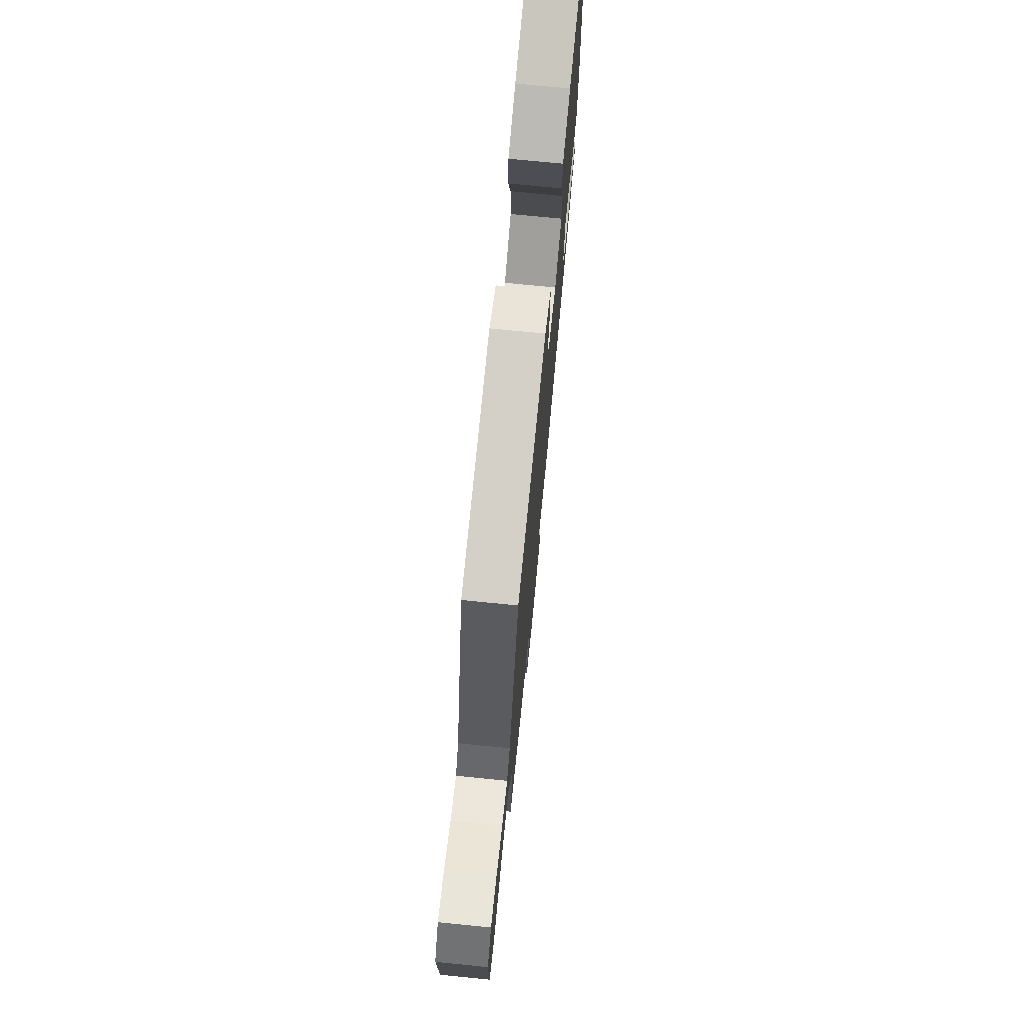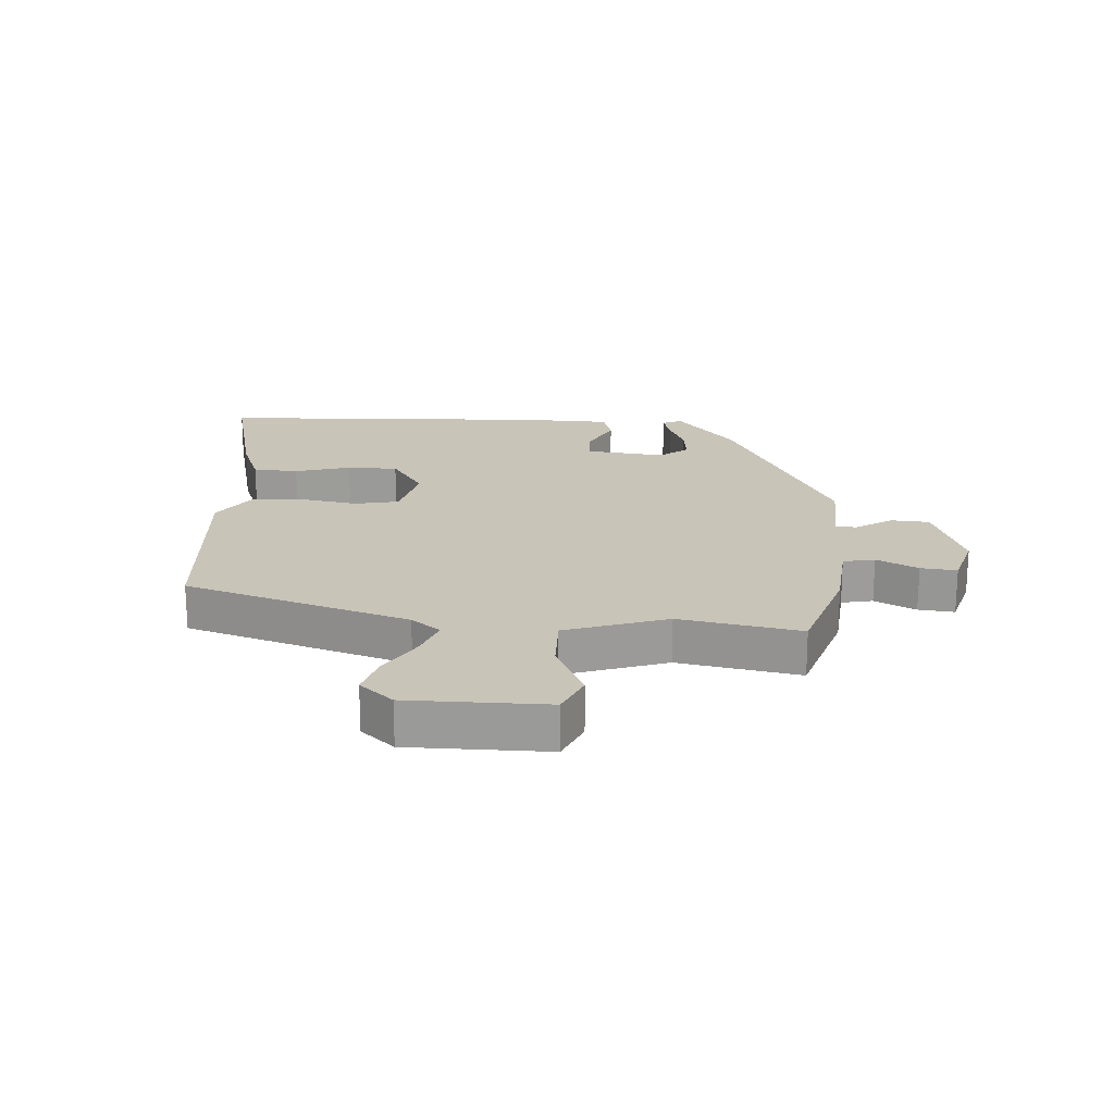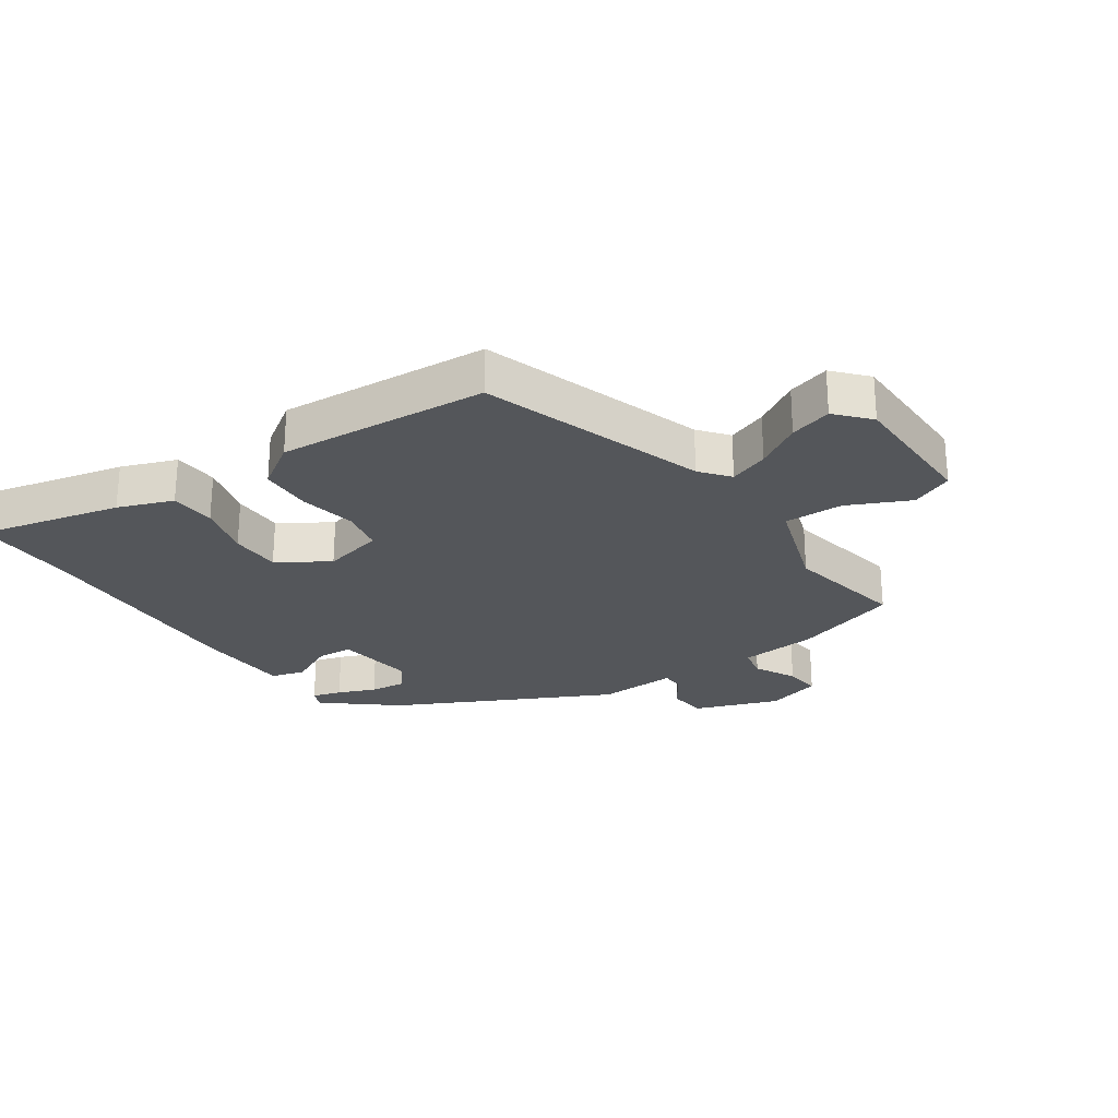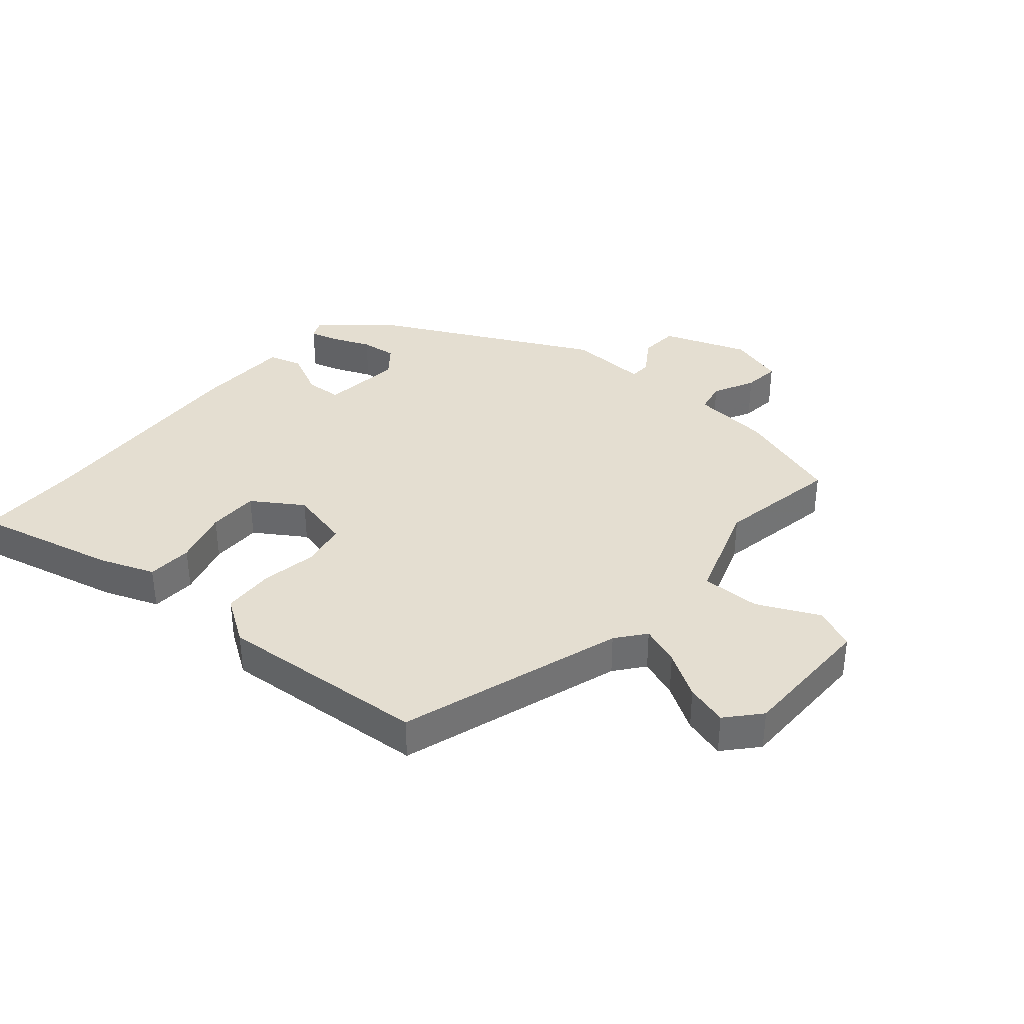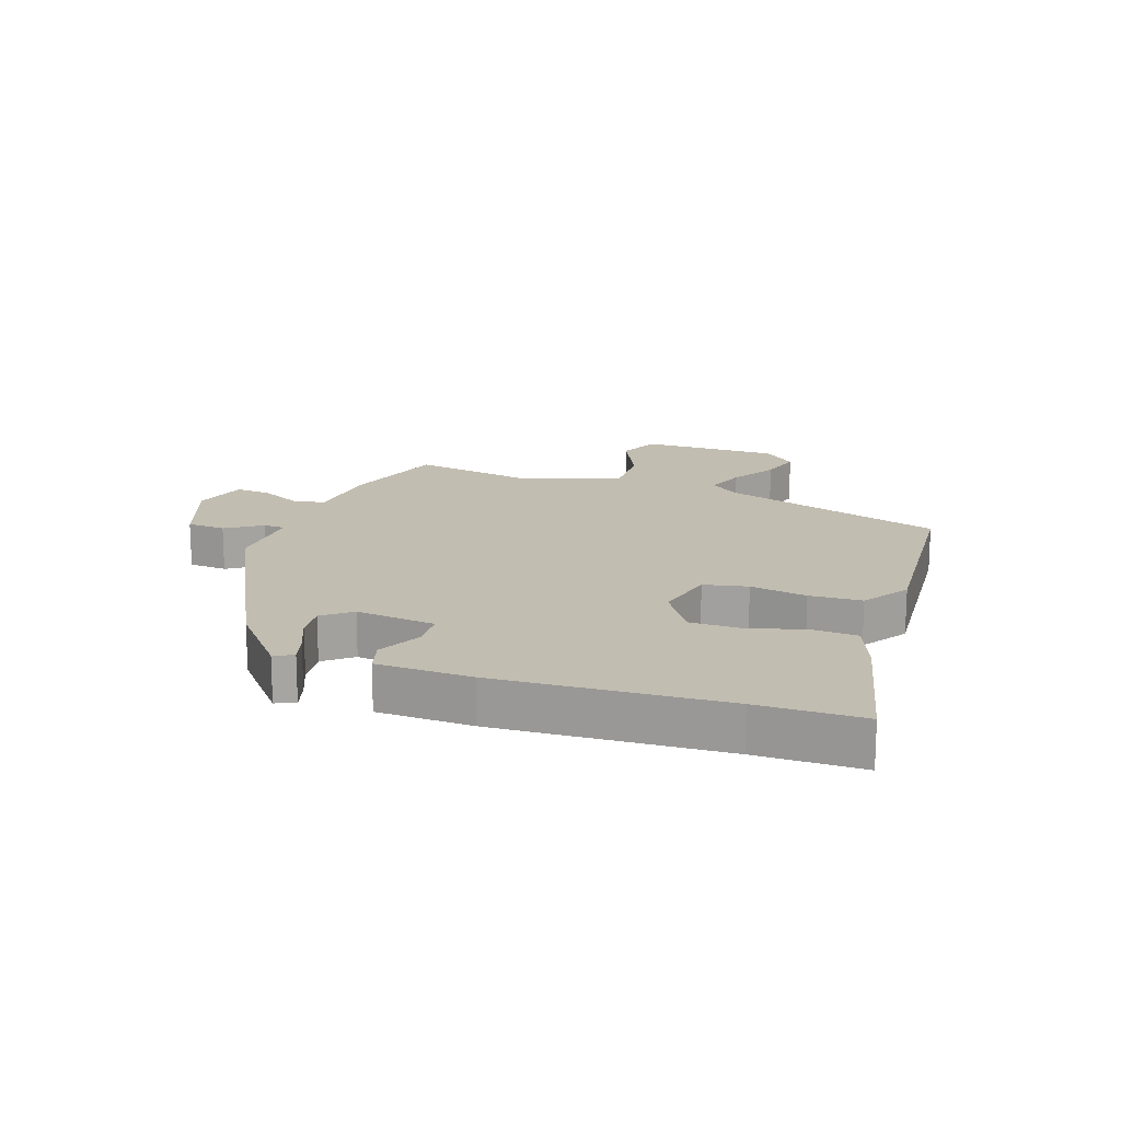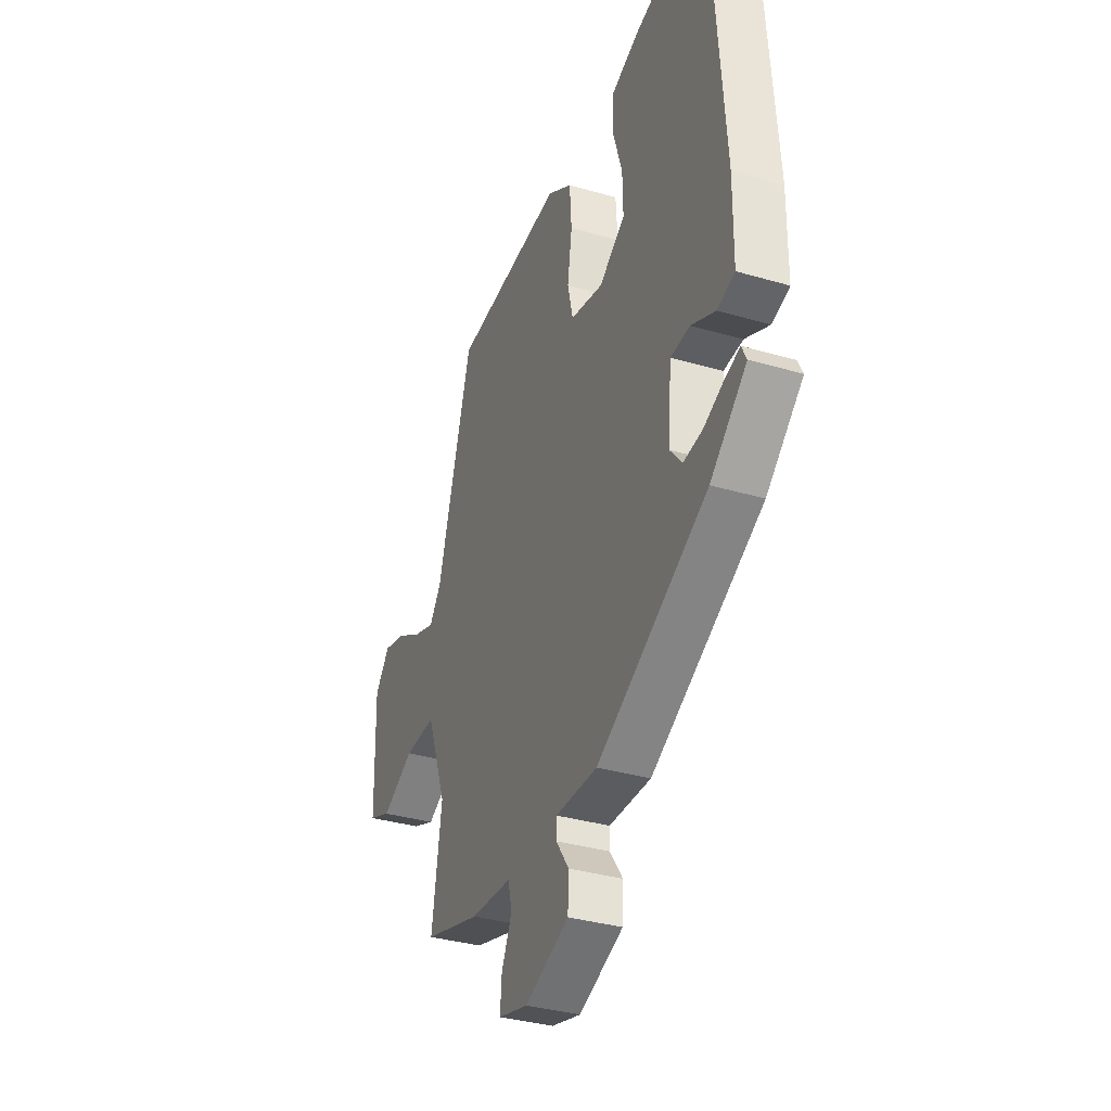
<metadata>
{"format":"obj","ext":"obj","renderer":"f3d","projection":"perspective","resolution":1024,"background":"white","views":[{"elev":74.0,"azim":95.7,"up":"+Z"},{"elev":20.2,"azim":95.2,"up":"+Y"},{"elev":-25.6,"azim":36.2,"up":"+Y"},{"elev":36.5,"azim":42.0,"up":"+Y"},{"elev":16.8,"azim":-69.5,"up":"+Y"},{"elev":-34.5,"azim":-111.5,"up":"+Z"}]}
</metadata>
<code>
v 0.398 0.07 0.487
v 0.506 0.07 0.12
v 0.542 0.07 0.072
v 0.607 0.07 0.094
v 0.682 0.07 0.137
v 0.751 0.07 0.155
v 0.797 0.07 0.1
v 0.792 0.07 -0.126
v 0.723 0.07 -0.154
v 0.624 0.07 -0.104
v 0.528 0.07 -0.1
v 0.467 0.07 -0.264
v 0.498 0.07 -0.462
v 0.324 0.07 -0.513
v 0.198 0.07 -0.521
v 0.186 0.07 -0.572
v 0.218 0.07 -0.64
v 0.223 0.07 -0.699
v 0.132 0.07 -0.723
v -0.004 0.07 -0.669
v -0.007 0.07 -0.606
v 0.033 0.07 -0.549
v 0.032 0.07 -0.514
v -0.097 0.07 -0.516
v -0.437 0.07 -0.333
v -0.548 0.07 -0.235
v -0.533 0.07 -0.204
v -0.486 0.07 -0.219
v -0.426 0.07 -0.246
v -0.368 0.07 -0.254
v -0.33 0.07 -0.209
v -0.342 0.07 -0.079
v -0.401 0.07 -0.074
v -0.475 0.07 -0.108
v -0.529 0.07 -0.091
v -0.53 0.07 0.064
v -0.502 0.07 0.431
v -0.497 0.07 0.601
v -0.268 0.07 0.541
v -0.18 0.07 0.505
v -0.178 0.07 0.431
v -0.206 0.07 0.341
v -0.208 0.07 0.258
v -0.128 0.07 0.203
v -0.028 0.07 0.224
v -0.011 0.07 0.295
v -0.025 0.07 0.388
v -0.019 0.07 0.473
v 0.057 0.07 0.521
v 0.398 0 0.487
v 0.506 0 0.12
v 0.542 0 0.072
v 0.607 0 0.094
v 0.682 0 0.137
v 0.751 0 0.155
v 0.797 0 0.1
v 0.792 0 -0.126
v 0.723 0 -0.154
v 0.624 0 -0.104
v 0.528 0 -0.1
v 0.467 0 -0.264
v 0.498 0 -0.462
v 0.324 0 -0.513
v 0.198 0 -0.521
v 0.186 0 -0.572
v 0.218 0 -0.64
v 0.223 0 -0.699
v 0.132 0 -0.723
v -0.004 0 -0.669
v -0.007 0 -0.606
v 0.033 0 -0.549
v 0.032 0 -0.514
v -0.097 0 -0.516
v -0.437 0 -0.333
v -0.548 0 -0.235
v -0.533 0 -0.204
v -0.486 0 -0.219
v -0.426 0 -0.246
v -0.368 0 -0.254
v -0.33 0 -0.209
v -0.342 0 -0.079
v -0.401 0 -0.074
v -0.475 0 -0.108
v -0.529 0 -0.091
v -0.53 0 0.064
v -0.502 0 0.431
v -0.497 0 0.601
v -0.268 0 0.541
v -0.18 0 0.505
v -0.178 0 0.431
v -0.206 0 0.341
v -0.208 0 0.258
v -0.128 0 0.203
v -0.028 0 0.224
v -0.011 0 0.295
v -0.025 0 0.388
v -0.019 0 0.473
v 0.057 0 0.521
f 49 1 2
f 48 49 2
f 47 48 2
f 46 47 2
f 45 46 2 3
f 44 45 3
f 40 41 42
f 39 40 42
f 38 39 42
f 37 38 42
f 37 42 43
f 36 37 43
f 35 36 43
f 34 35 43
f 33 34 43
f 32 33 43 44
f 27 28 29
f 26 27 29
f 25 26 29
f 24 25 29
f 23 24 29
f 23 29 30
f 20 21 22
f 19 20 22
f 18 19 22
f 17 18 22
f 16 17 22
f 15 16 22 23
f 23 30 31
f 15 23 31
f 14 15 31
f 13 14 31
f 12 13 31
f 8 9 10
f 7 8 10
f 6 7 10
f 5 6 10
f 4 5 10
f 3 4 10 11
f 31 32 44
f 12 31 44
f 11 12 44
f 3 11 44
f 51 50 98
f 51 98 97
f 51 97 96
f 51 96 95
f 52 51 95 94
f 52 94 93
f 91 90 89
f 91 89 88
f 91 88 87
f 91 87 86
f 92 91 86
f 92 86 85
f 92 85 84
f 92 84 83
f 92 83 82
f 93 92 82 81
f 78 77 76
f 78 76 75
f 78 75 74
f 78 74 73
f 78 73 72
f 79 78 72
f 71 70 69
f 71 69 68
f 71 68 67
f 71 67 66
f 71 66 65
f 72 71 65 64
f 80 79 72
f 80 72 64
f 80 64 63
f 80 63 62
f 80 62 61
f 59 58 57
f 59 57 56
f 59 56 55
f 59 55 54
f 59 54 53
f 60 59 53 52
f 93 81 80
f 93 80 61
f 93 61 60
f 93 60 52
f 1 50 51 2
f 2 51 52 3
f 3 52 53 4
f 4 53 54 5
f 5 54 55 6
f 6 55 56 7
f 7 56 57 8
f 8 57 58 9
f 9 58 59 10
f 10 59 60 11
f 11 60 61 12
f 12 61 62 13
f 13 62 63 14
f 14 63 64 15
f 15 64 65 16
f 16 65 66 17
f 17 66 67 18
f 18 67 68 19
f 19 68 69 20
f 20 69 70 21
f 21 70 71 22
f 22 71 72 23
f 23 72 73 24
f 24 73 74 25
f 25 74 75 26
f 26 75 76 27
f 27 76 77 28
f 28 77 78 29
f 29 78 79 30
f 30 79 80 31
f 31 80 81 32
f 32 81 82 33
f 33 82 83 34
f 34 83 84 35
f 35 84 85 36
f 36 85 86 37
f 37 86 87 38
f 38 87 88 39
f 39 88 89 40
f 40 89 90 41
f 41 90 91 42
f 42 91 92 43
f 43 92 93 44
f 44 93 94 45
f 45 94 95 46
f 46 95 96 47
f 47 96 97 48
f 48 97 98 49
f 49 98 50 1

</code>
